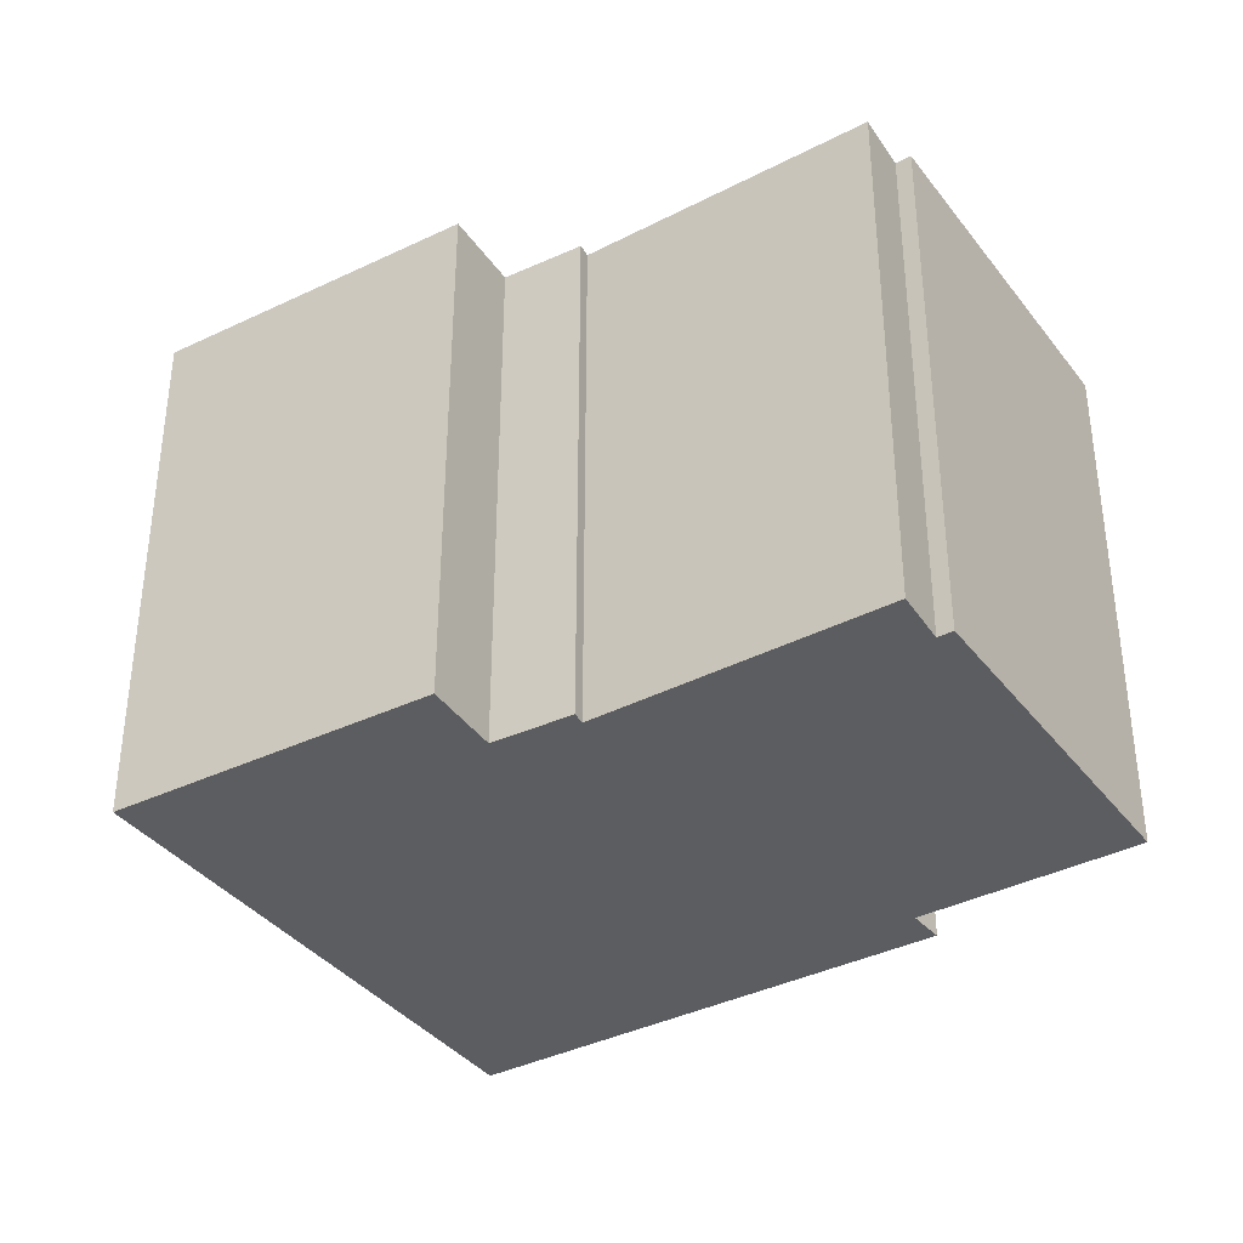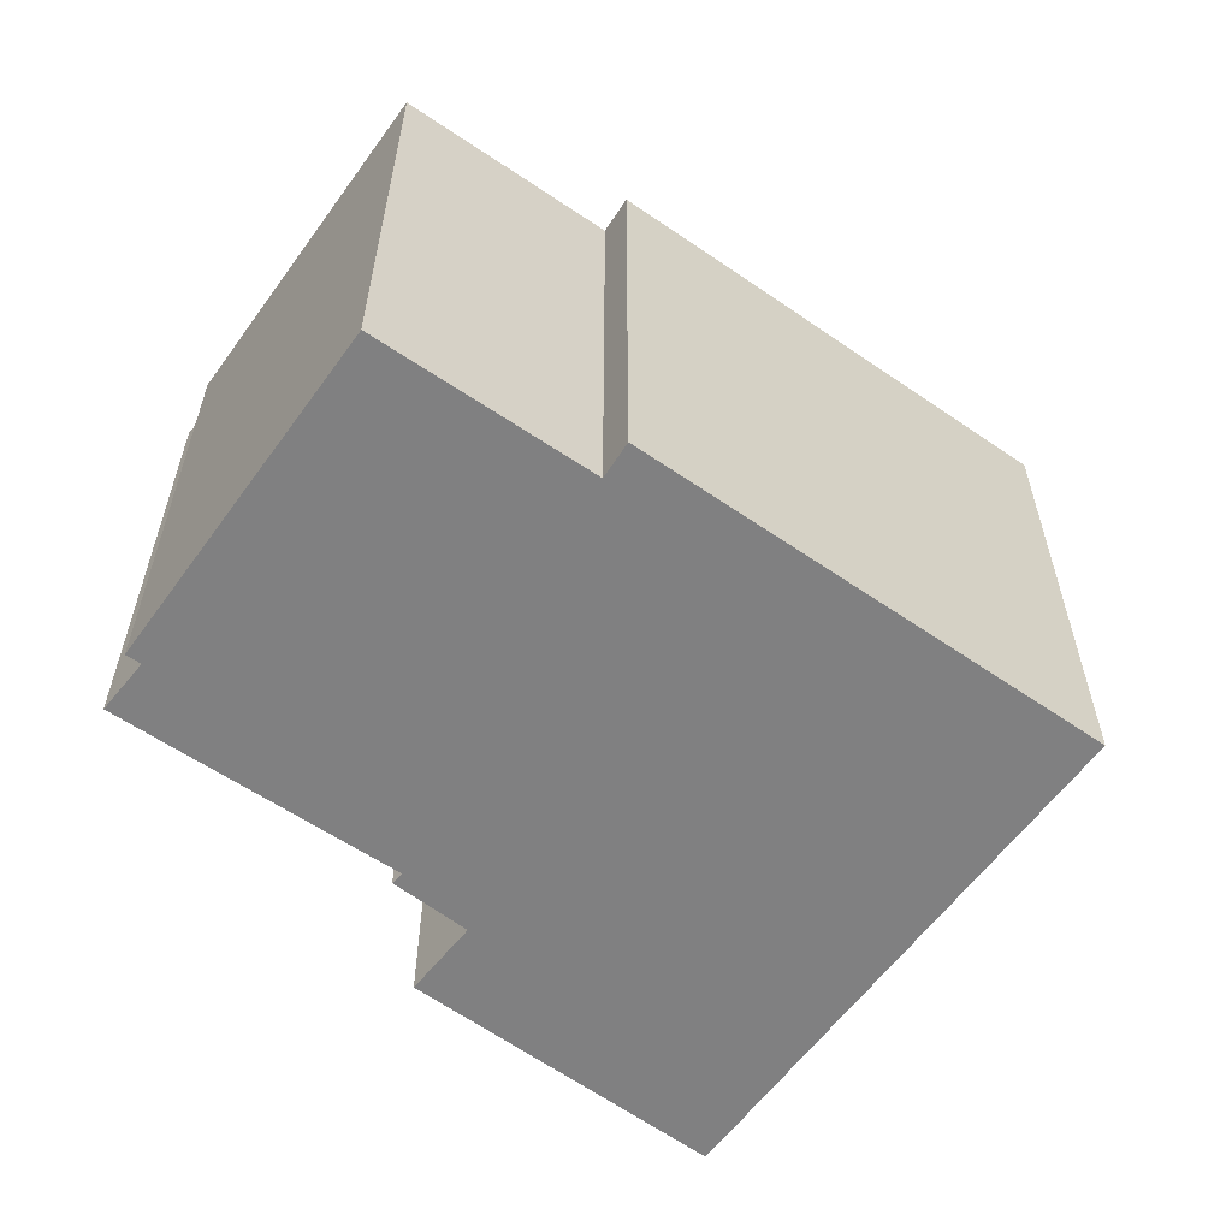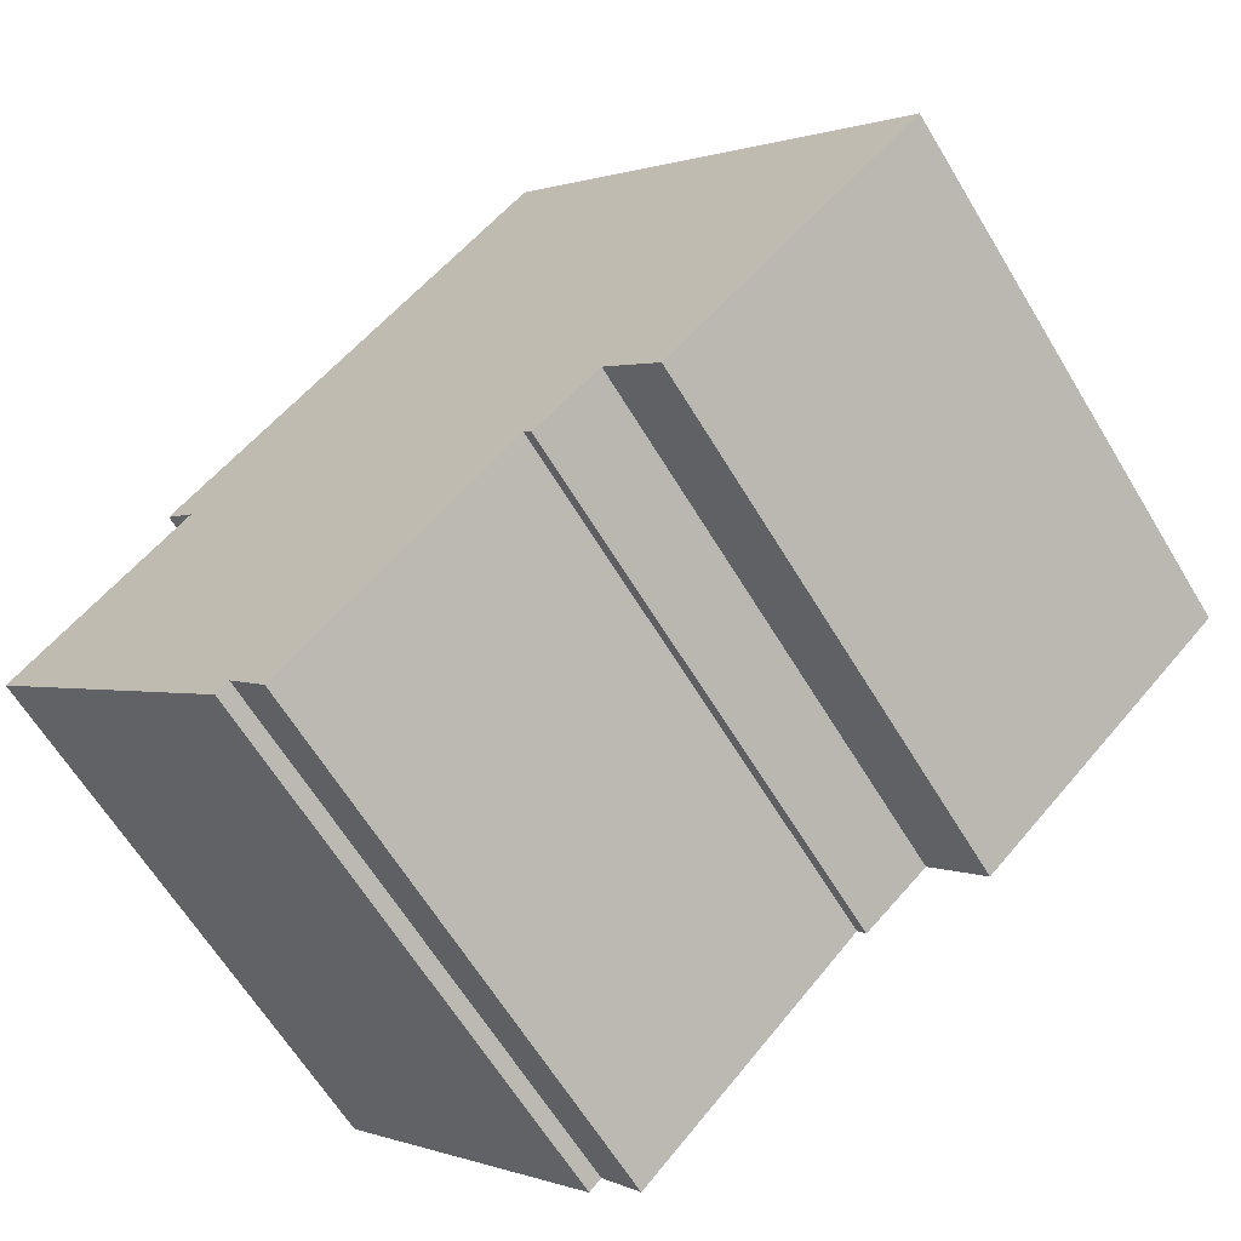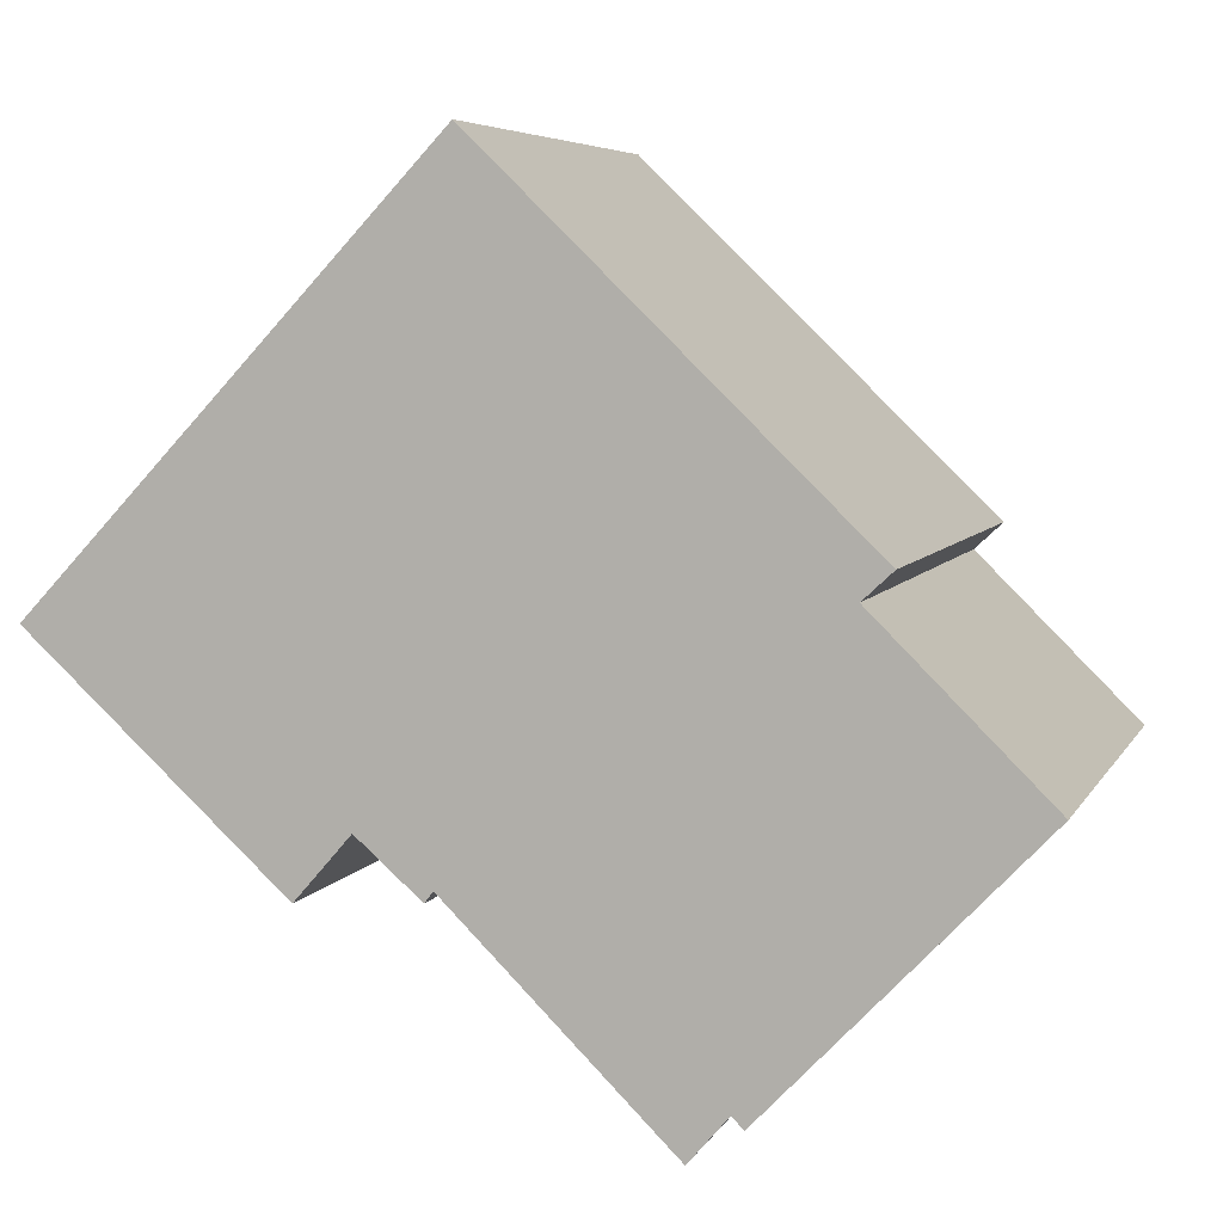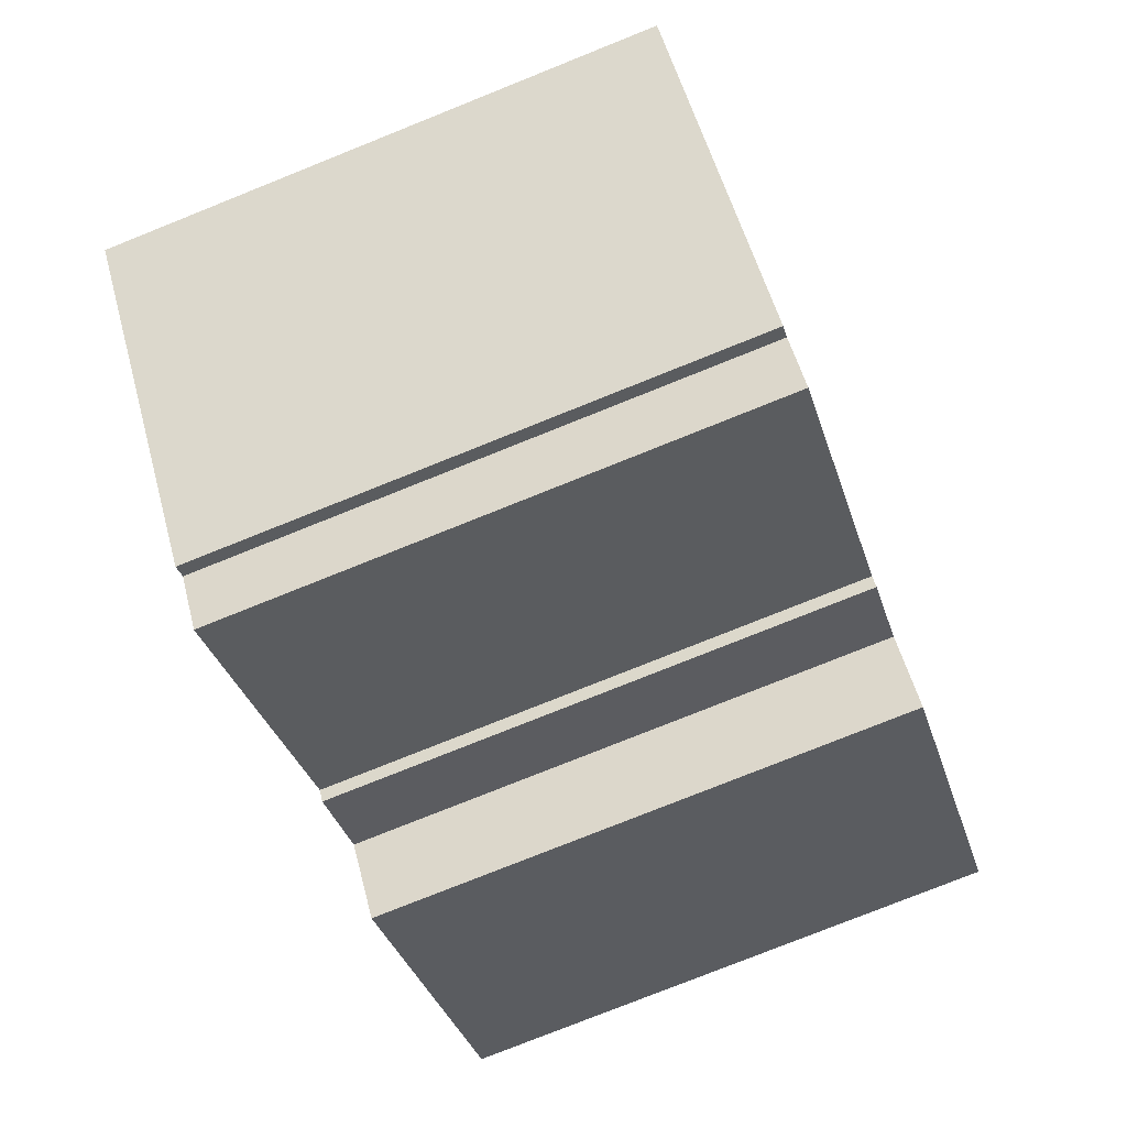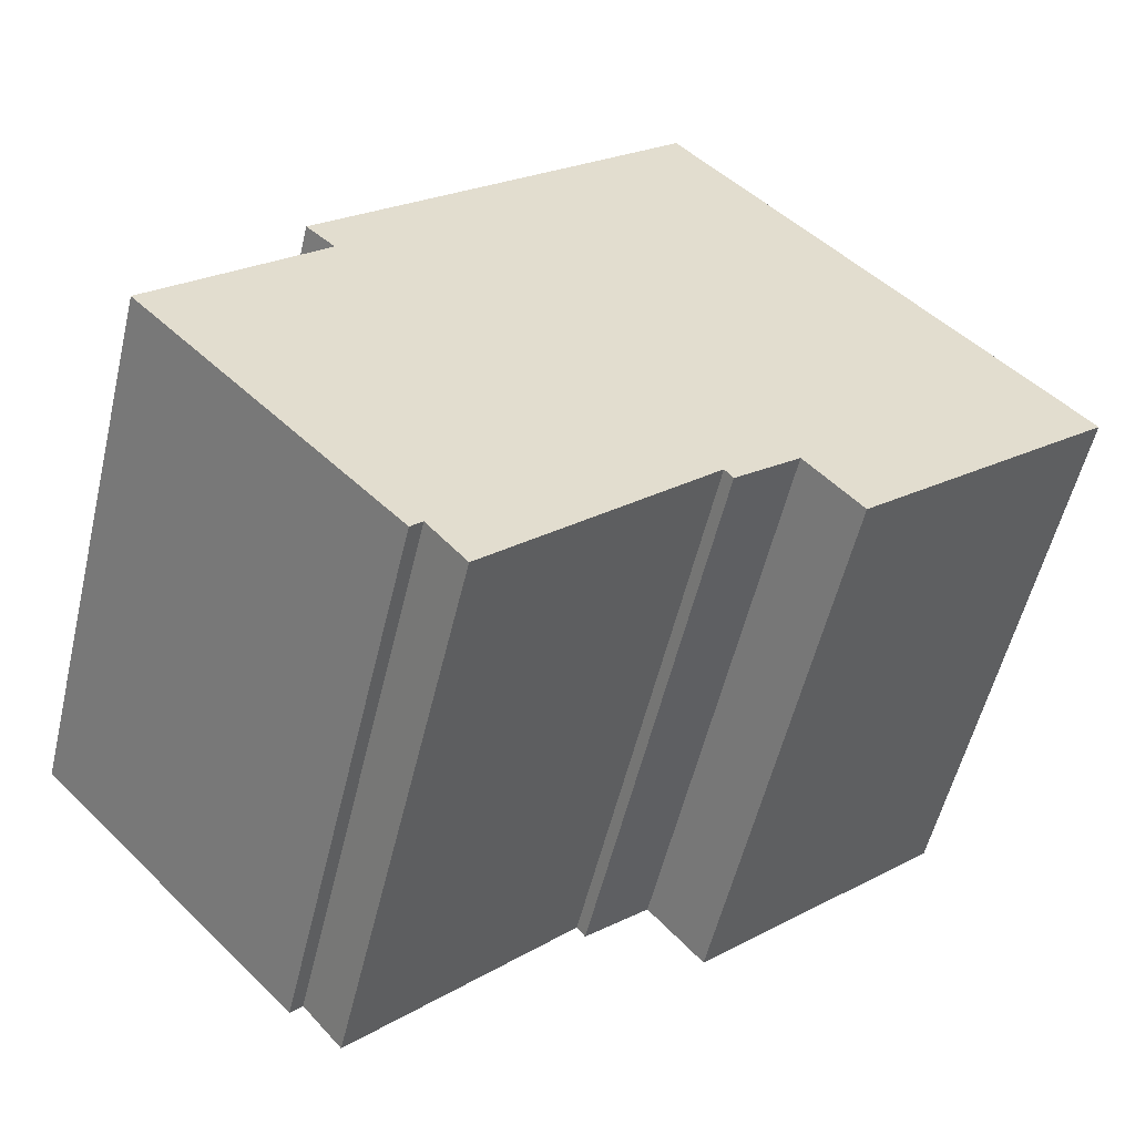
<metadata>
{"format":"obj","ext":"obj","renderer":"f3d","projection":"perspective","resolution":1024,"background":"white","views":[{"elev":-37.0,"azim":169.0,"up":"+Y"},{"elev":-60.0,"azim":-79.4,"up":"+Y"},{"elev":-63.6,"azim":31.1,"up":"+Z"},{"elev":5.9,"azim":-163.4,"up":"+Z"},{"elev":-78.2,"azim":-68.2,"up":"+Z"},{"elev":-55.5,"azim":-13.4,"up":"+Z"}]}
</metadata>
<code>
v  16.38 1.607e-16 -2.624
v  16.81 13.62 -2.235
v  16.81 1.368e-16 -2.235
v  16.38 13.62 -2.624
v  15.01 13.62 -1.048
v  15.01 6.413e-17 -1.047
v  13.41 1.5e-16 -2.45
v  13.41 13.62 -2.45
v  13.2 13.62 -2.174
v  13.2 1.331e-16 -2.174
v  7.729 4.646e-16 -7.588
v  7.729 13.62 -7.589
v  6.768 13.62 -6.461
v  6.767 3.956e-16 -6.461
v  6.478 4.136e-16 -6.755
v  6.479 13.62 -6.756
v  0.6155 13.62 -0.6427
v  0.6152 3.933e-17 -0.6422
v  0.0002902 13.62 -0.0004317
v  0 0 0
v  1.784 13.62 1.767
v  1.784 -1.082e-16 1.768
v  4.187 13.62 4.148
v  4.186 -2.54e-16 4.148
v  3.463 13.62 4.822
v  3.463 -2.953e-16 4.823
v  5.153 13.62 6.462
v  5.152 -3.957e-16 6.463
v  6.677 13.62 7.94
v  6.676 -4.862e-16 7.941
v  9.002 13.62 10.2
v  9.001 -6.243e-16 10.2
v  10.45 13.62 11.6
v  10.45 -7.102e-16 11.6
v  12.68 13.62 13.76
v  12.68 -8.428e-16 13.76
v  22.68 -1.936e-16 3.162
v  22.68 13.62 3.161
g defaultobject
f 1 2 3
f 2 1 4
f 5 1 6
f 1 5 4
f 7 5 6
f 5 7 8
f 9 7 10
f 7 9 8
f 11 9 10
f 9 11 12
f 13 11 14
f 11 13 12
f 15 13 14
f 13 15 16
f 17 15 18
f 15 17 16
f 19 18 20
f 18 19 17
f 21 20 22
f 20 21 19
f 23 22 24
f 22 23 21
f 25 24 26
f 24 25 23
f 27 26 28
f 26 27 25
f 29 28 30
f 28 29 27
f 31 30 32
f 30 31 29
f 33 32 34
f 32 33 31
f 35 34 36
f 34 35 33
f 37 35 36
f 35 37 38
f 3 38 37
f 38 3 2
f 18 22 20
f 22 18 15
f 22 15 24
f 24 15 28
f 28 15 30
f 30 15 32
f 32 15 34
f 34 15 36
f 36 15 14
f 36 14 10
f 36 10 6
f 36 6 37
f 10 14 11
f 6 10 7
f 37 6 3
f 3 6 1
f 28 26 24
f 17 13 16
f 13 9 12
f 9 13 17
f 9 17 19
f 9 19 21
f 9 21 23
f 9 23 25
f 9 25 27
f 9 5 8
f 5 9 27
f 5 27 29
f 5 29 2
f 2 29 38
f 38 29 31
f 38 31 33
f 38 33 35
f 2 4 5

</code>
